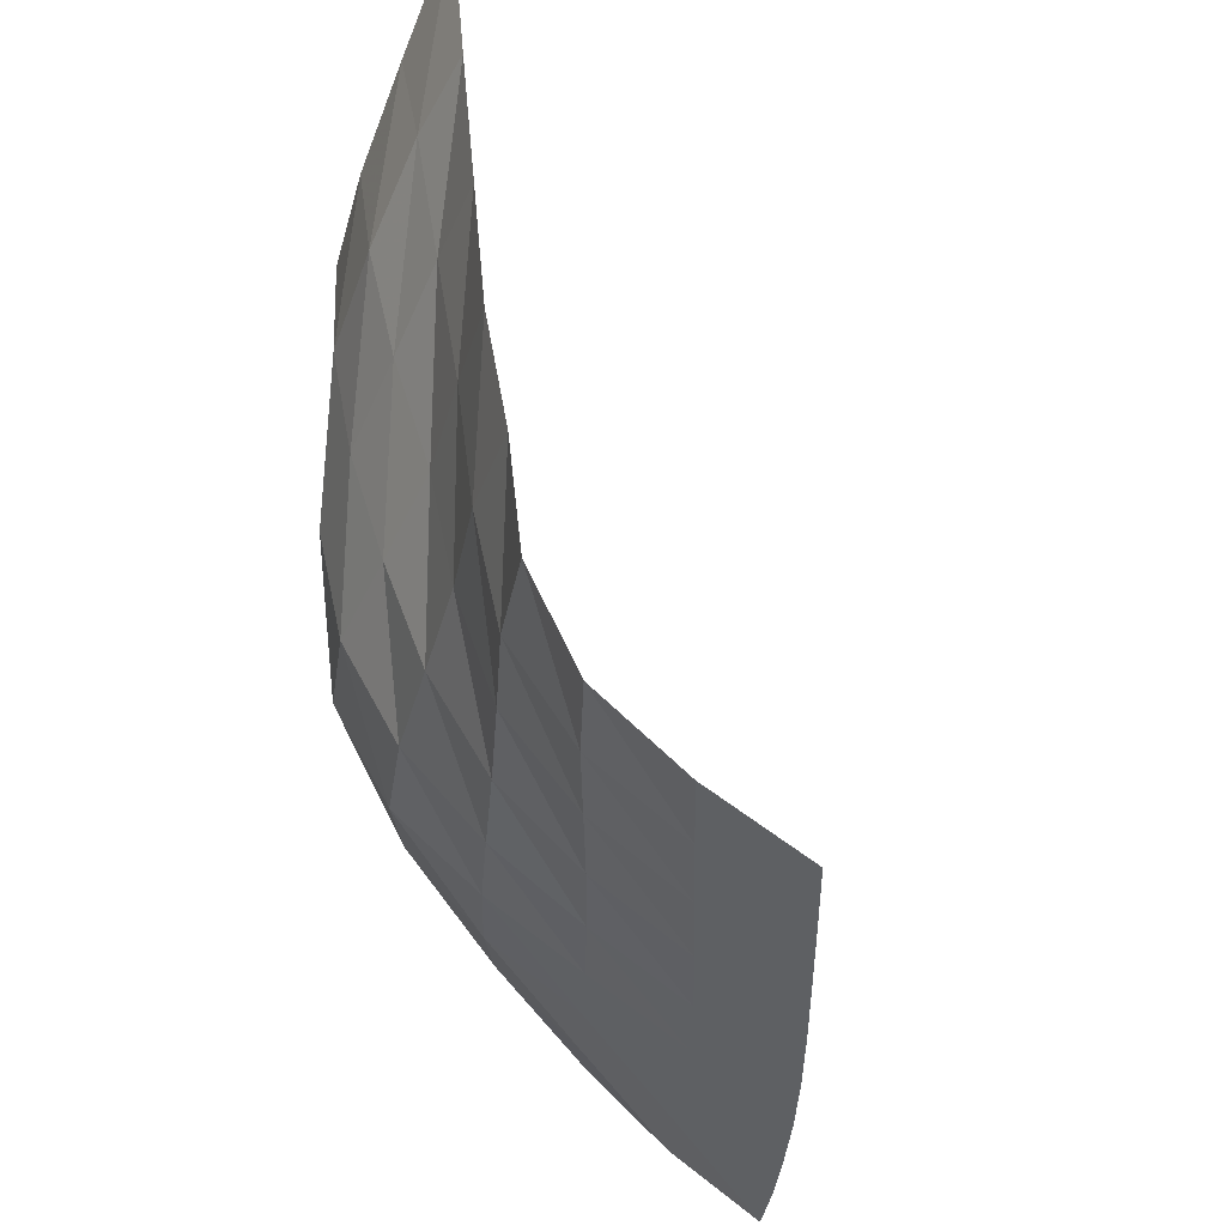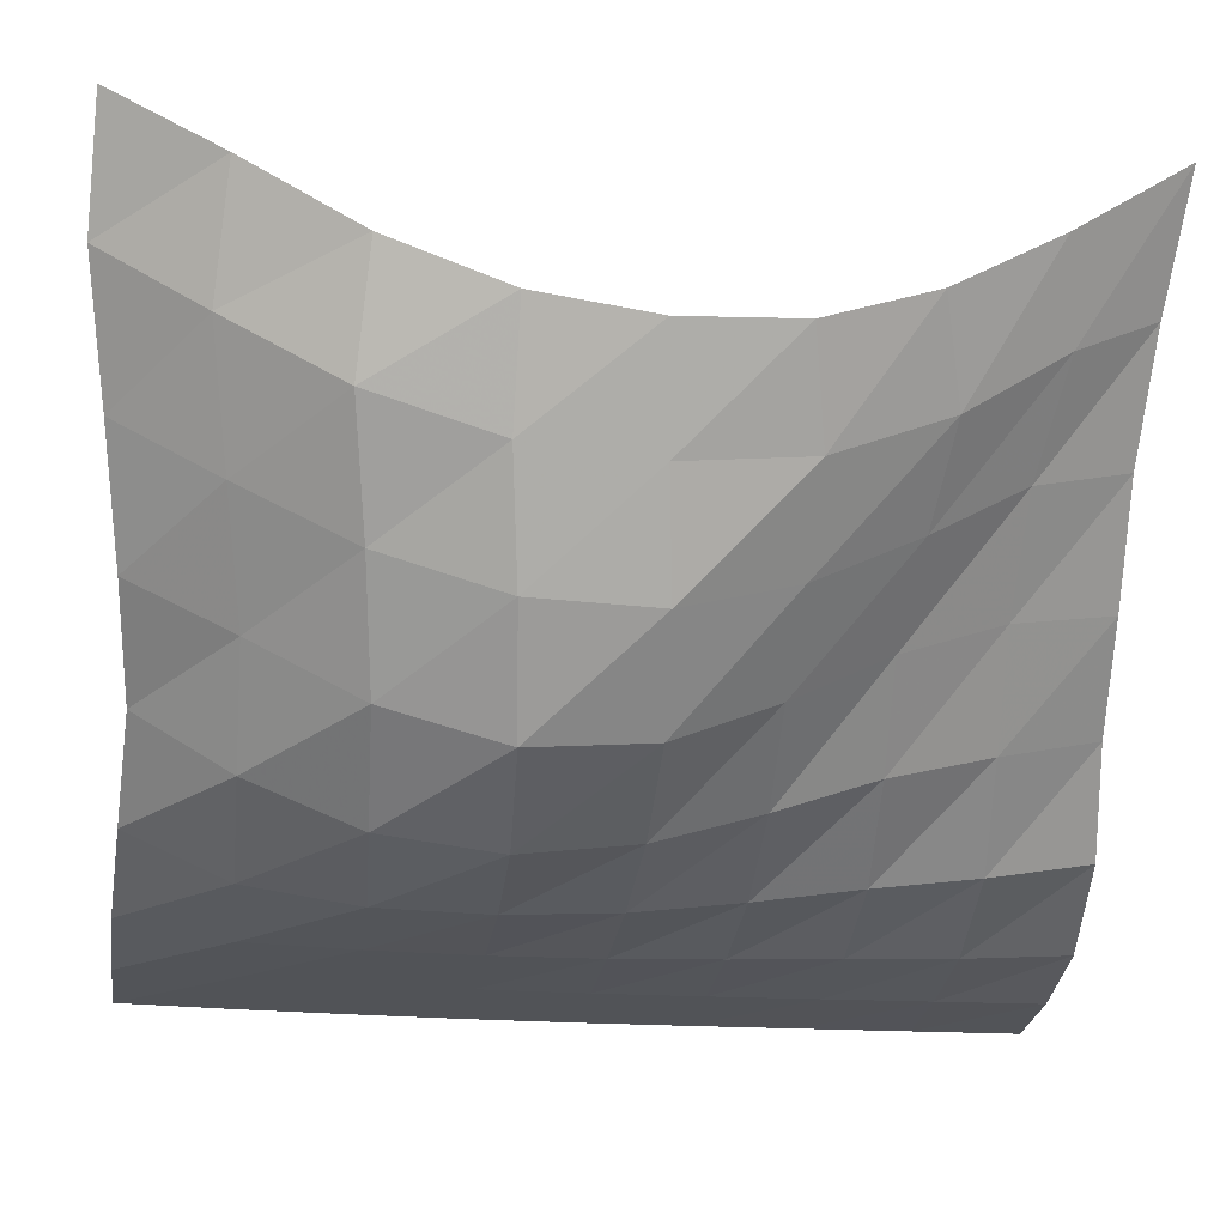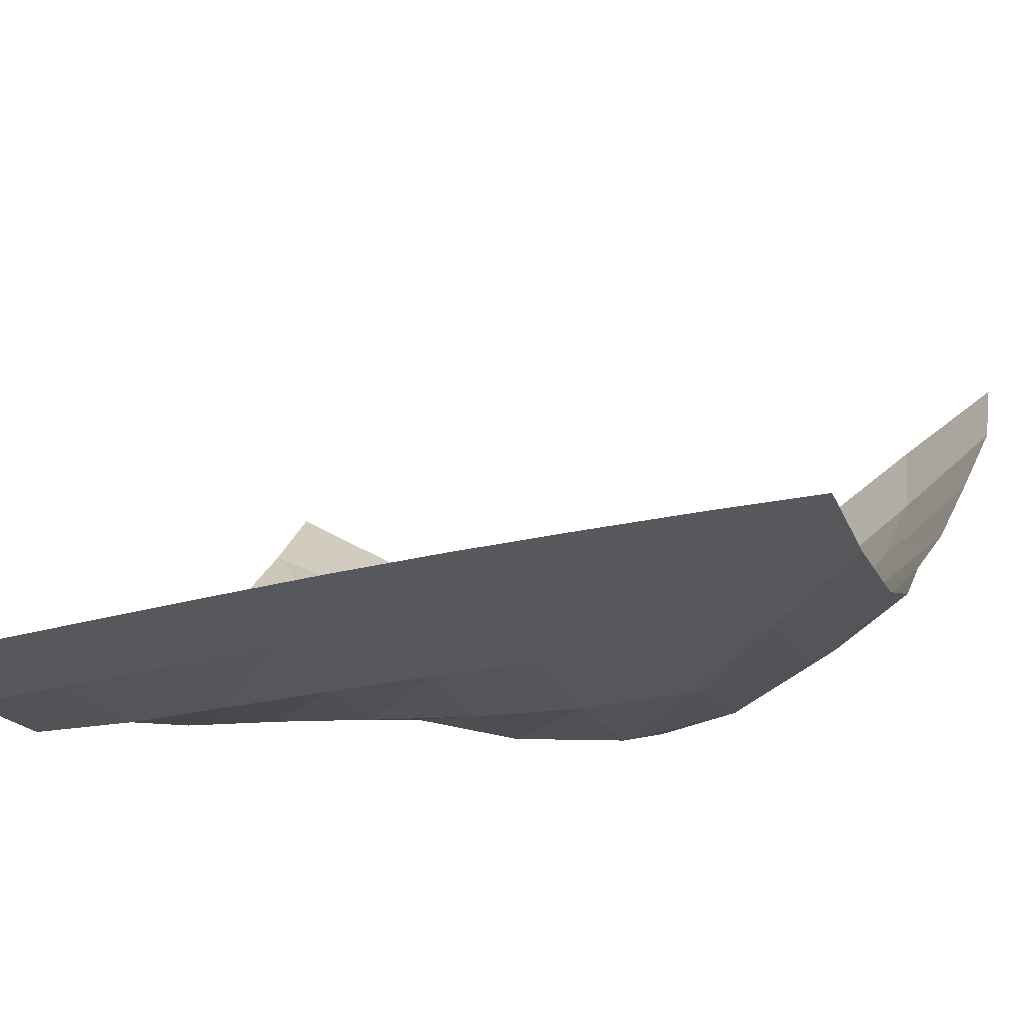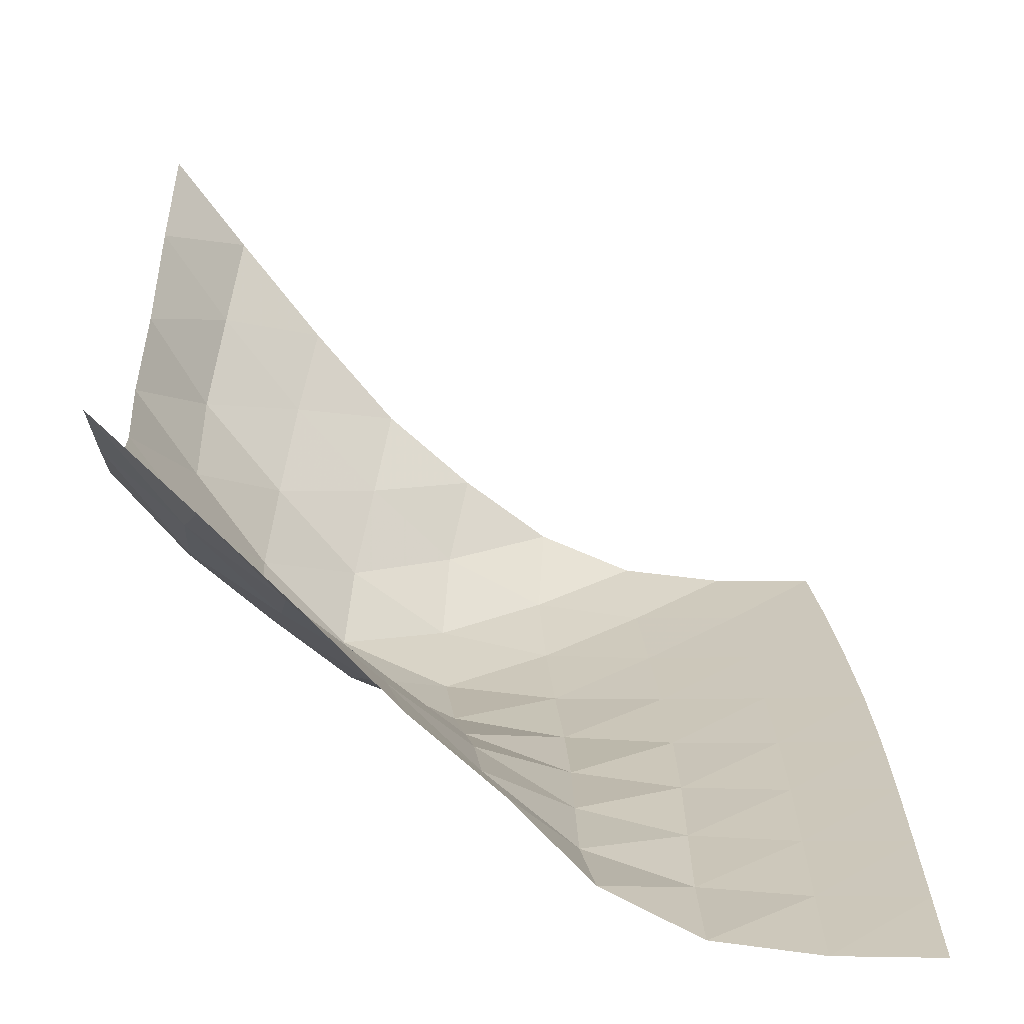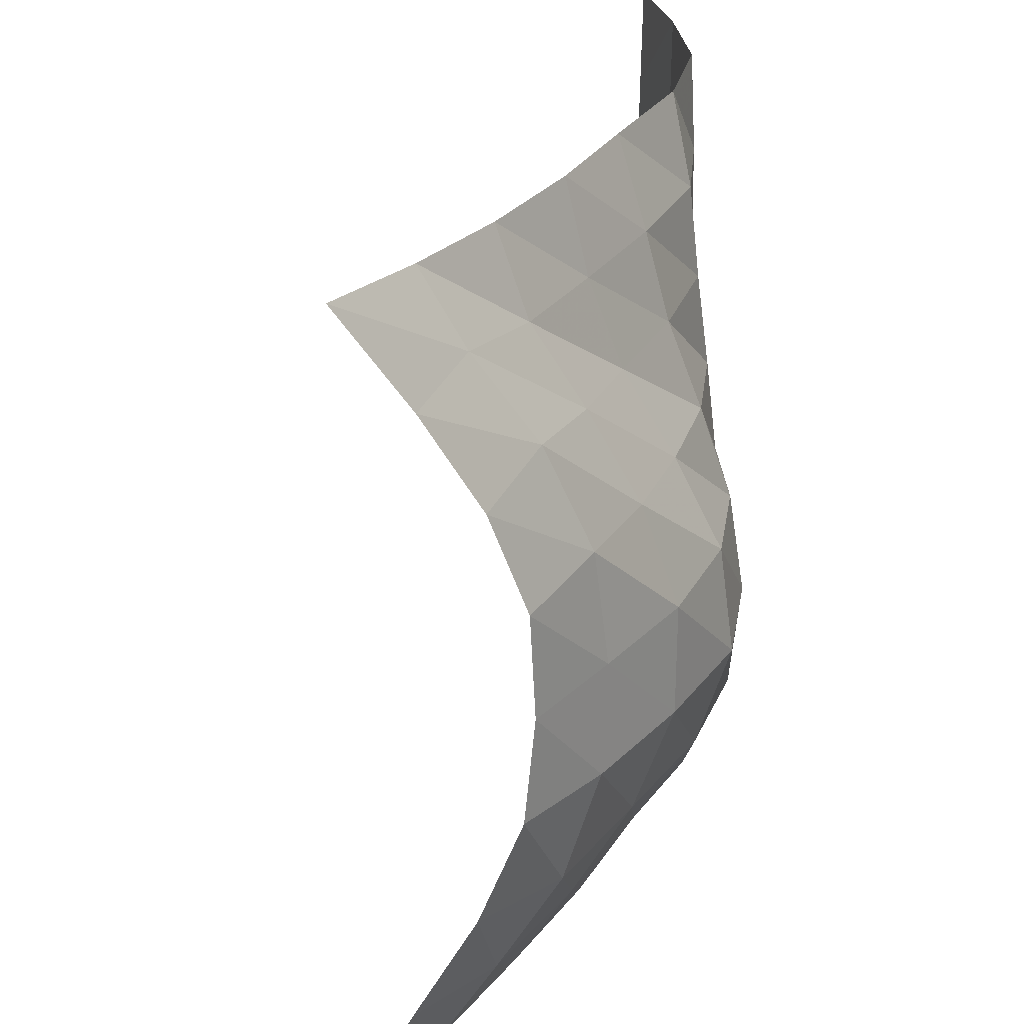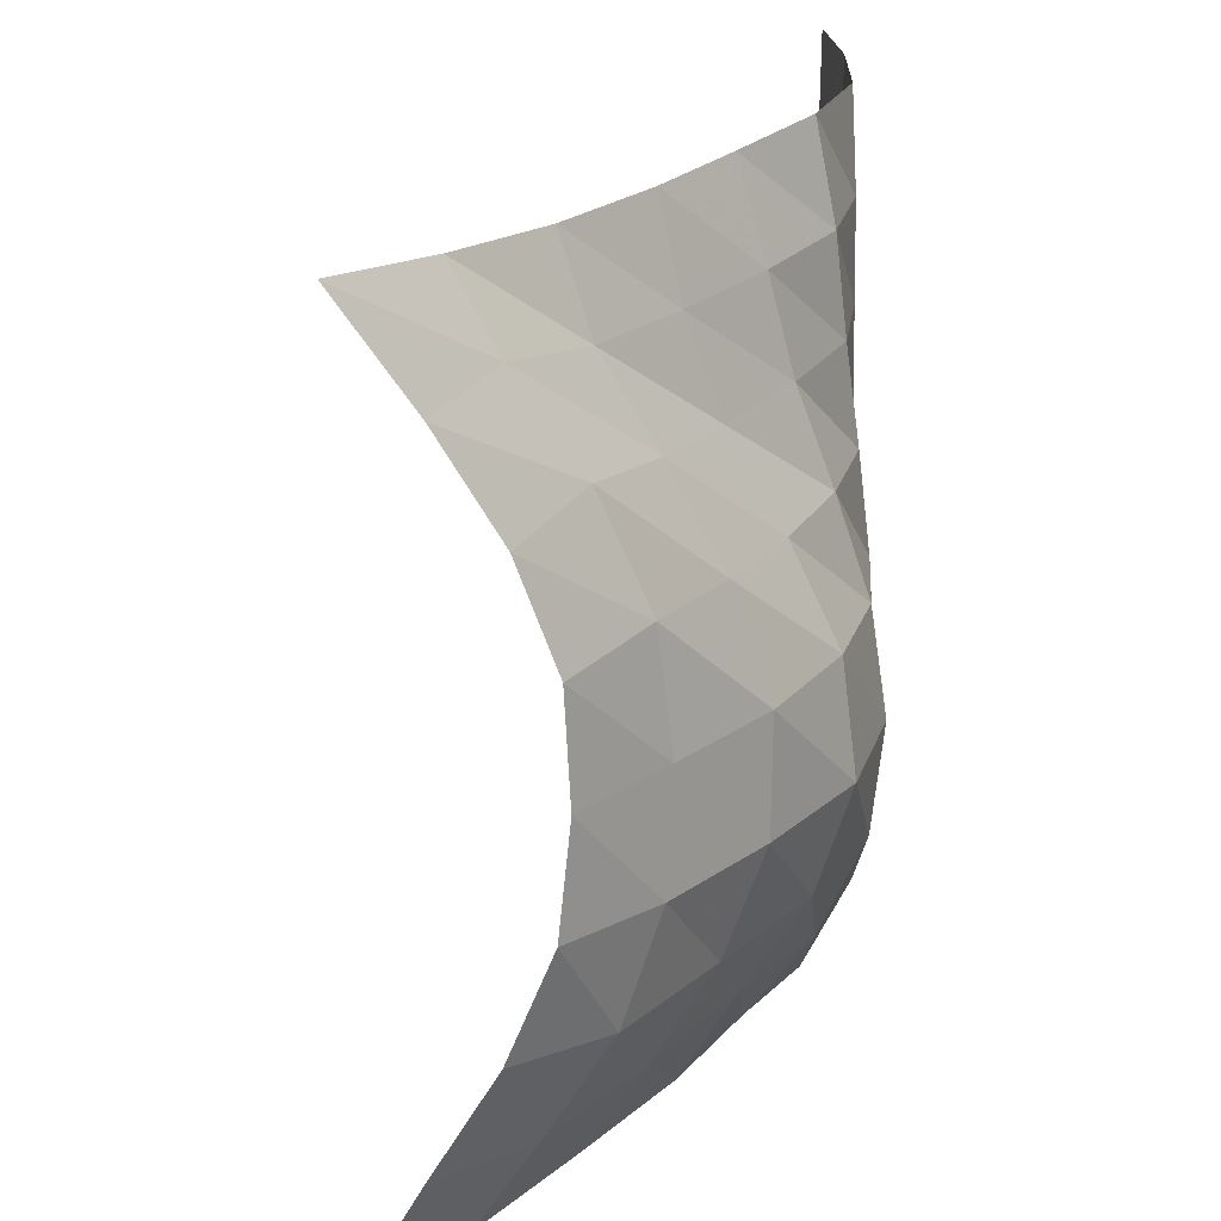
<metadata>
{"format":"obj","ext":"obj","renderer":"f3d","projection":"perspective","resolution":1024,"background":"white","views":[{"elev":61.7,"azim":37.4,"up":"+Z"},{"elev":-22.0,"azim":-97.7,"up":"+Y"},{"elev":-29.1,"azim":110.9,"up":"+Y"},{"elev":21.6,"azim":-2.0,"up":"+Y"},{"elev":27.6,"azim":-105.3,"up":"+Z"},{"elev":22.1,"azim":-97.8,"up":"+Z"}]}
</metadata>
<code>
v -1 0 -1
v -1.021 -0.1327 -0.7601
v -1.04 -0.2814 -0.5095
v -1.057 -0.3839 -0.2516
v -1.046 -0.4125 0.008317
v -1.044 -0.3991 0.2671
v -1.026 -0.3109 0.5102
v -1.011 -0.1708 0.7487
v -1 0 1
v -0.8359 -0.2282 -1.007
v -0.8734 -0.3696 -0.7796
v -0.9114 -0.5179 -0.5269
v -0.9171 -0.6055 -0.2499
v -0.8989 -0.6217 0.02924
v -0.8876 -0.5888 0.3099
v -0.8587 -0.4767 0.5693
v -0.8409 -0.3238 0.7948
v -0.7947 -0.2253 0.9812
v -0.6406 -0.4741 -0.9671
v -0.6885 -0.6092 -0.7405
v -0.7298 -0.7452 -0.4907
v -0.7564 -0.834 -0.2211
v -0.745 -0.8378 0.05583
v -0.701 -0.757 0.3105
v -0.6671 -0.6341 0.547
v -0.6424 -0.5094 0.7584
v -0.5917 -0.4455 0.9759
v -0.444 -0.7052 -0.932
v -0.4895 -0.8297 -0.7023
v -0.5396 -0.9683 -0.4625
v -0.5617 -1.047 -0.1982
v -0.5364 -1.016 0.0726
v -0.4891 -0.909 0.3076
v -0.4507 -0.7875 0.5315
v -0.434 -0.7056 0.7598
v -0.3938 -0.6605 0.9909
v -0.2346 -0.8895 -0.9083
v -0.2886 -1.031 -0.6962
v -0.3105 -1.138 -0.4485
v -0.304 -1.168 -0.1839
v -0.2861 -1.13 0.07498
v -0.2638 -1.052 0.3154
v -0.247 -0.9666 0.5469
v -0.2354 -0.9074 0.7777
v -0.1908 -0.8475 1.007
v -0.02204 -1.059 -0.9195
v -0.04514 -1.167 -0.6902
v -0.03719 -1.202 -0.4339
v -0.02668 -1.204 -0.179
v -0.01661 -1.187 0.07266
v -0.01471 -1.156 0.3177
v -0.02018 -1.12 0.5594
v -0.02457 -1.09 0.7977
v -0.003803 -1.044 1.035
v 0.2159 -1.171 -0.9297
v 0.2242 -1.207 -0.6811
v 0.2354 -1.212 -0.4291
v 0.2467 -1.211 -0.1783
v 0.2514 -1.208 0.07181
v 0.2474 -1.201 0.3178
v 0.2377 -1.194 0.5625
v 0.2289 -1.187 0.8044
v 0.2273 -1.172 1.048
v 0.4746 -1.207 -0.9322
v 0.4887 -1.212 -0.6813
v 0.5022 -1.213 -0.43
v 0.5108 -1.213 -0.1791
v 0.5132 -1.212 0.07146
v 0.5089 -1.212 0.3194
v 0.5003 -1.211 0.5665
v 0.4916 -1.21 0.8122
v 0.4847 -1.209 1.059
v 0.7299 -1.212 -0.9369
v 0.7484 -1.213 -0.6861
v 0.7602 -1.213 -0.4337
v 0.768 -1.213 -0.1809
v 0.7688 -1.213 0.07111
v 0.7638 -1.213 0.3217
v 0.7558 -1.213 0.5713
v 0.7473 -1.213 0.82
v 0.7382 -1.213 1.069
f 1 10 2
f 2 10 11
f 2 11 3
f 3 11 12
f 3 12 4
f 4 12 13
f 4 13 5
f 5 13 14
f 5 14 6
f 6 14 15
f 6 15 7
f 7 15 16
f 7 16 8
f 8 16 17
f 8 17 9
f 9 17 18
f 10 19 11
f 11 19 20
f 11 20 12
f 12 20 21
f 12 21 13
f 13 21 22
f 13 22 14
f 14 22 23
f 14 23 15
f 15 23 24
f 15 24 16
f 16 24 25
f 16 25 17
f 17 25 26
f 17 26 18
f 18 26 27
f 19 28 20
f 20 28 29
f 20 29 21
f 21 29 30
f 21 30 22
f 22 30 31
f 22 31 23
f 23 31 32
f 23 32 24
f 24 32 33
f 24 33 25
f 25 33 34
f 25 34 26
f 26 34 35
f 26 35 27
f 27 35 36
f 28 37 29
f 29 37 38
f 29 38 30
f 30 38 39
f 30 39 31
f 31 39 40
f 31 40 32
f 32 40 41
f 32 41 33
f 33 41 42
f 33 42 34
f 34 42 43
f 34 43 35
f 35 43 44
f 35 44 36
f 36 44 45
f 37 46 38
f 38 46 47
f 38 47 39
f 39 47 48
f 39 48 40
f 40 48 49
f 40 49 41
f 41 49 50
f 41 50 42
f 42 50 51
f 42 51 43
f 43 51 52
f 43 52 44
f 44 52 53
f 44 53 45
f 45 53 54
f 46 55 47
f 47 55 56
f 47 56 48
f 48 56 57
f 48 57 49
f 49 57 58
f 49 58 50
f 50 58 59
f 50 59 51
f 51 59 60
f 51 60 52
f 52 60 61
f 52 61 53
f 53 61 62
f 53 62 54
f 54 62 63
f 55 64 56
f 56 64 65
f 56 65 57
f 57 65 66
f 57 66 58
f 58 66 67
f 58 67 59
f 59 67 68
f 59 68 60
f 60 68 69
f 60 69 61
f 61 69 70
f 61 70 62
f 62 70 71
f 62 71 63
f 63 71 72
f 64 73 65
f 65 73 74
f 65 74 66
f 66 74 75
f 66 75 67
f 67 75 76
f 67 76 68
f 68 76 77
f 68 77 69
f 69 77 78
f 69 78 70
f 70 78 79
f 70 79 71
f 71 79 80
f 71 80 72
f 72 80 81

</code>
